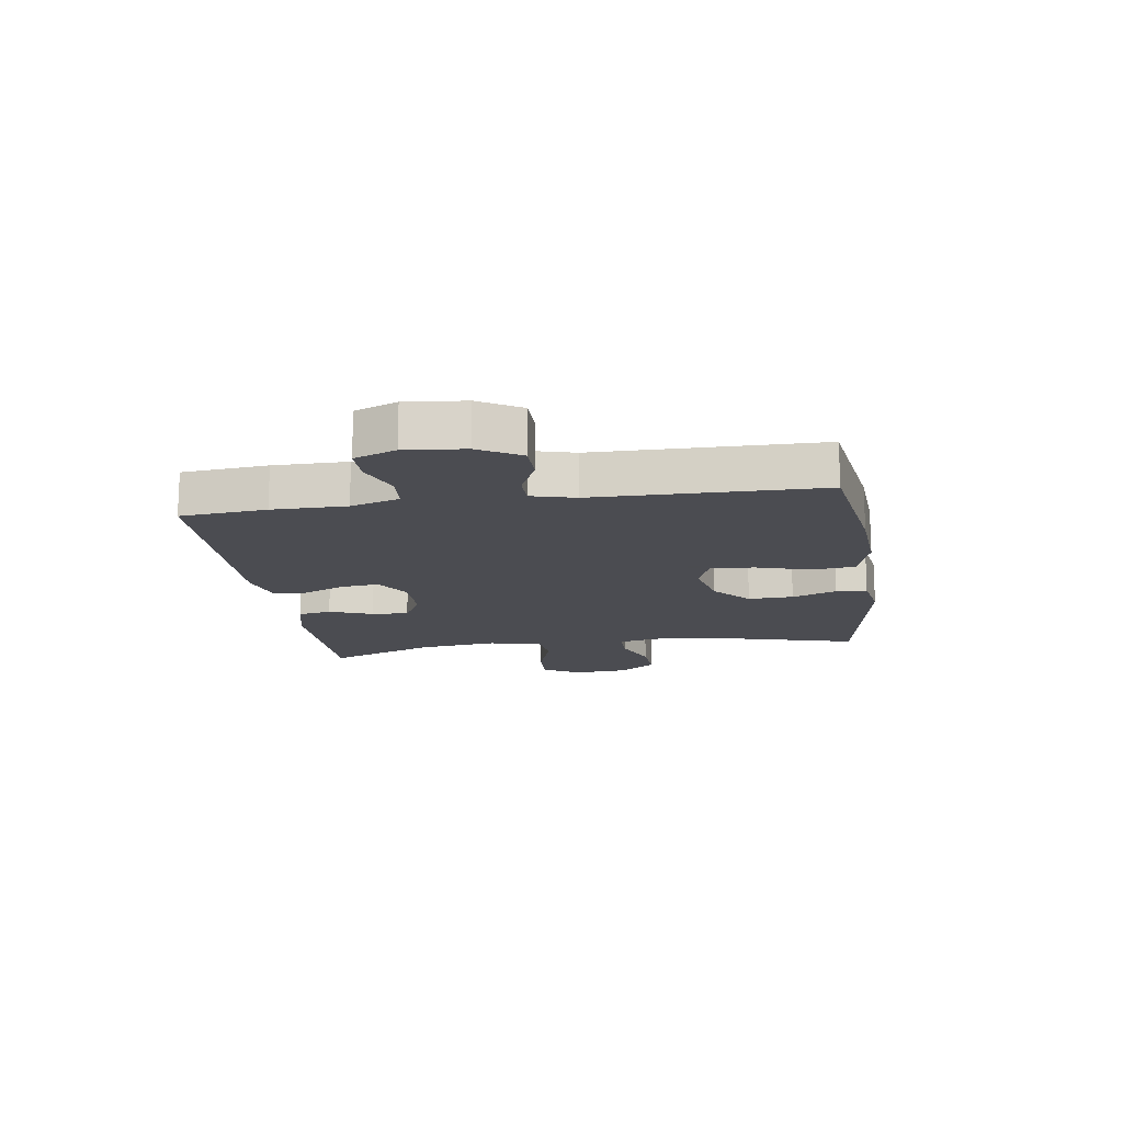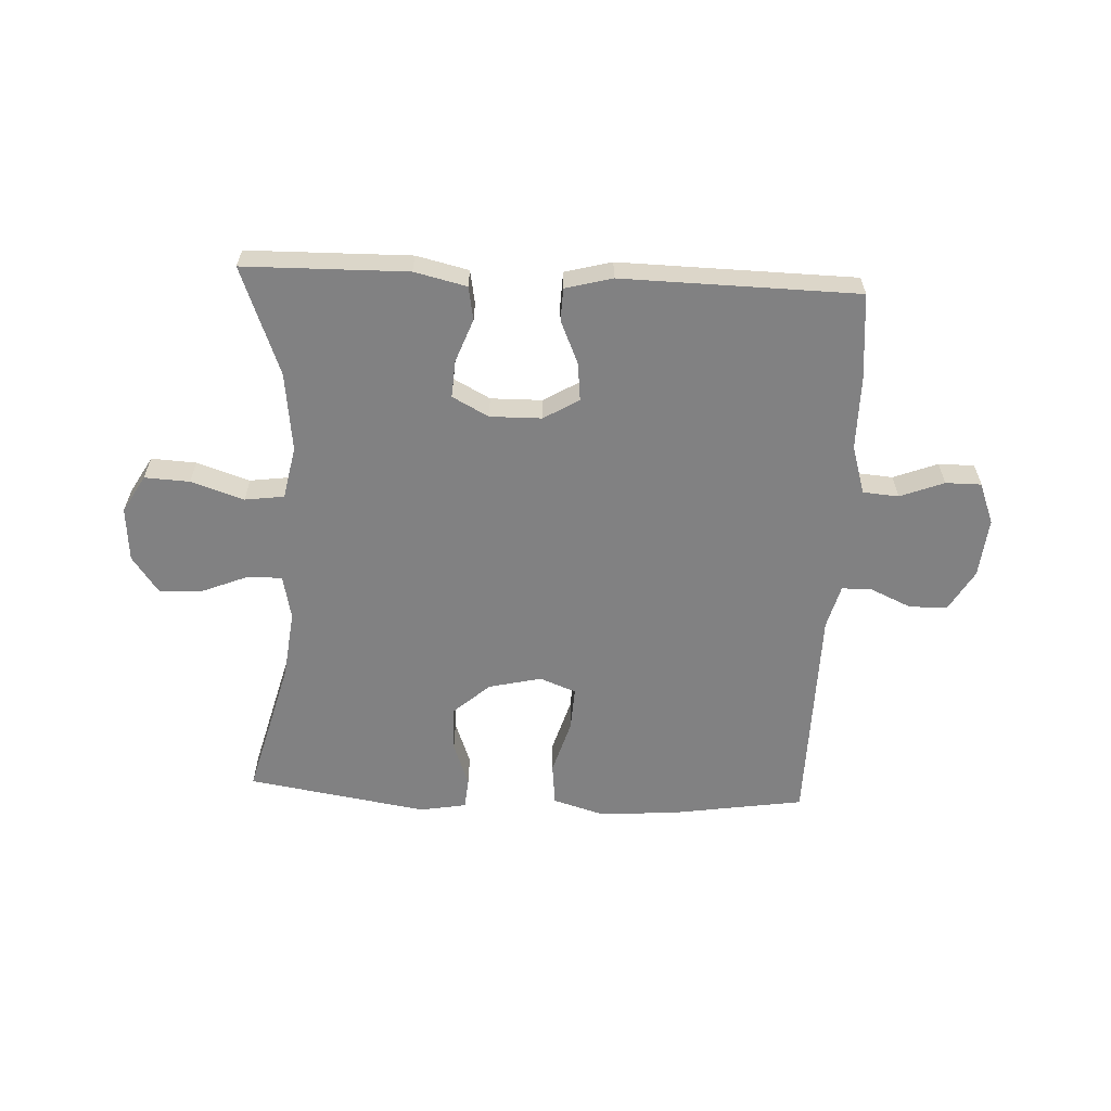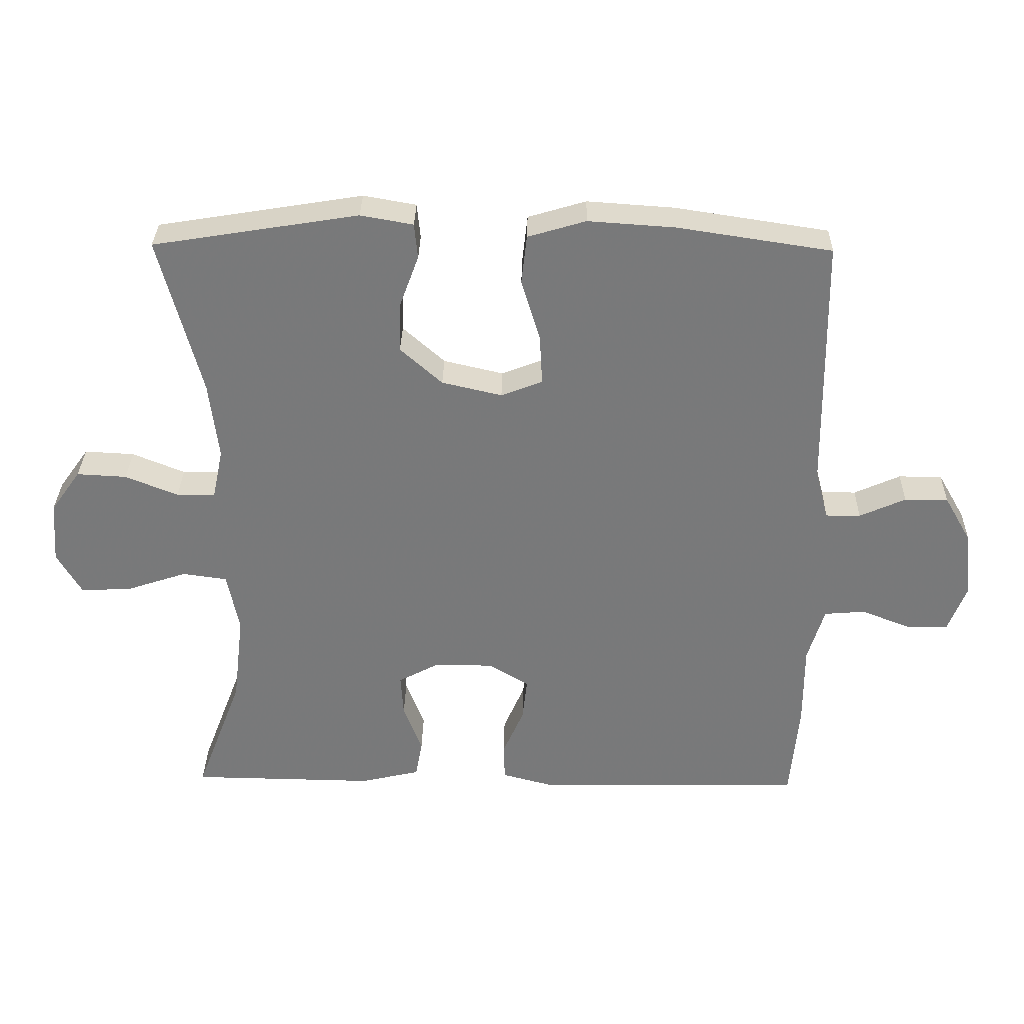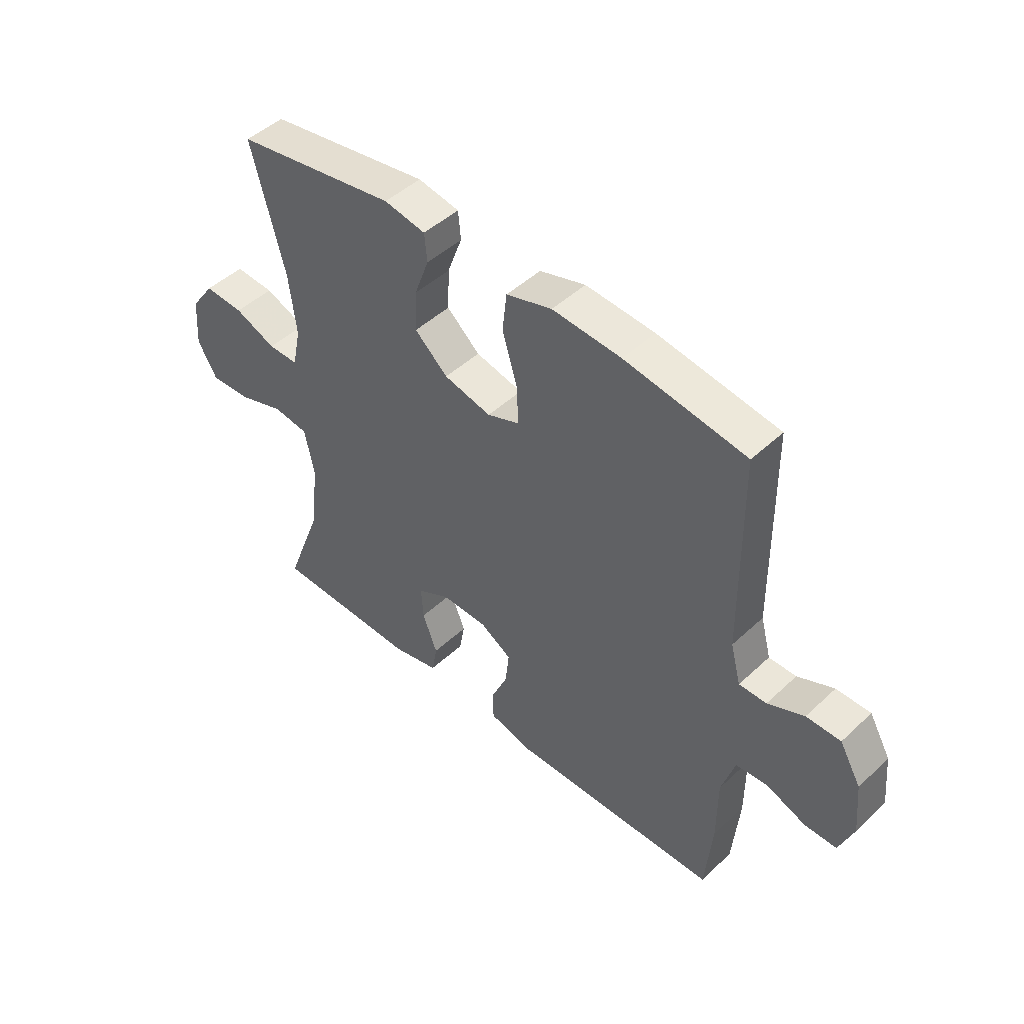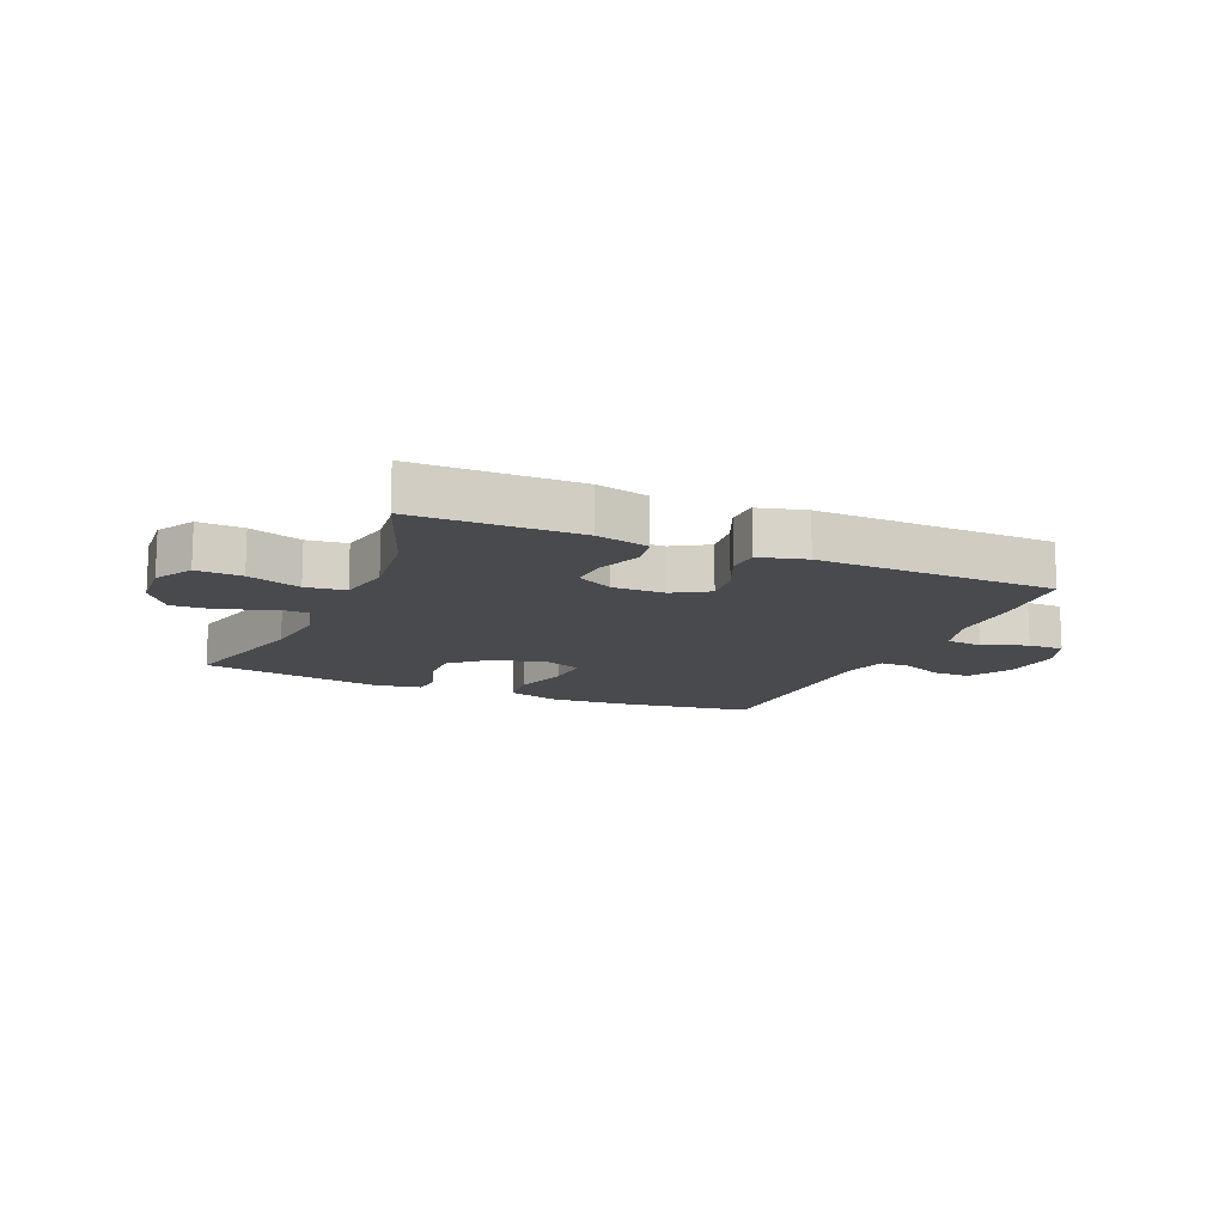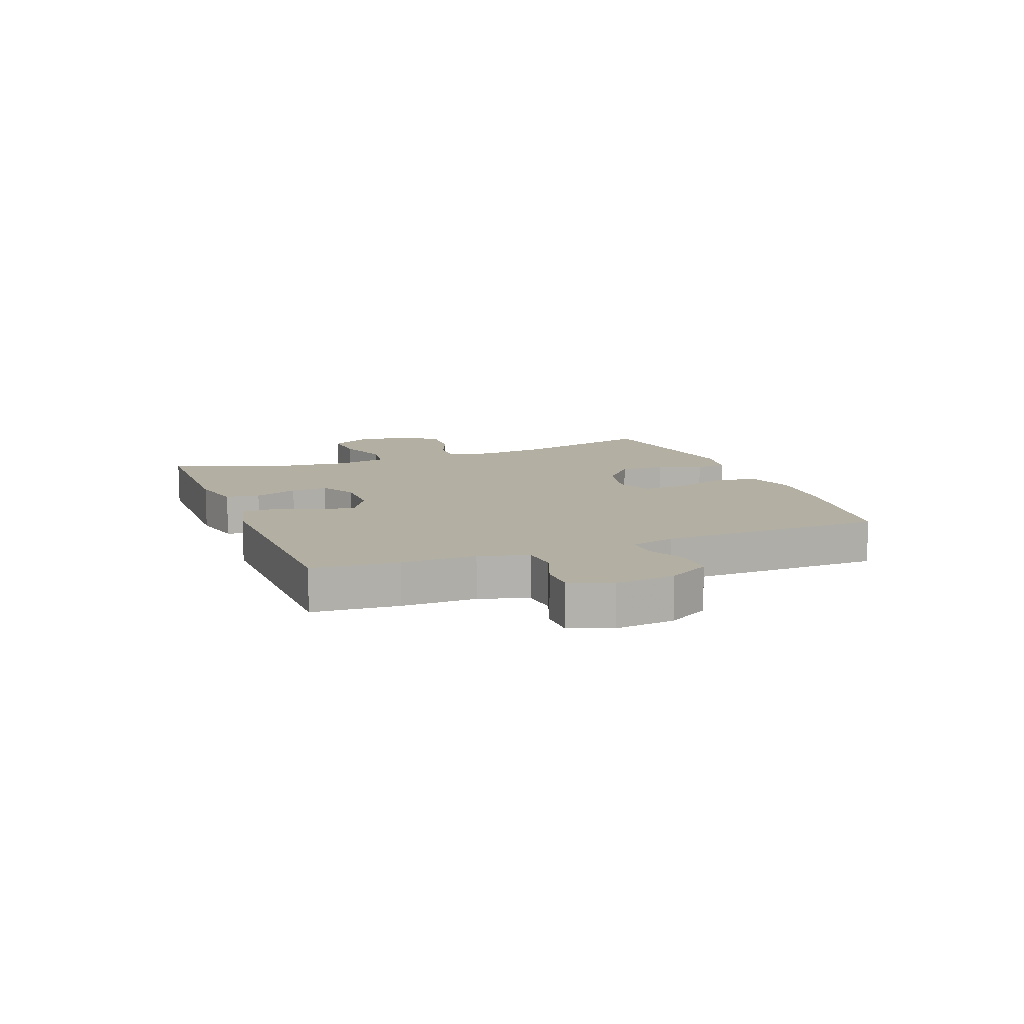
<metadata>
{"format":"obj","ext":"obj","renderer":"f3d","projection":"perspective","resolution":1024,"background":"white","views":[{"elev":-15.3,"azim":-81.6,"up":"+Y"},{"elev":-60.4,"azim":177.3,"up":"+Y"},{"elev":32.1,"azim":-178.8,"up":"+Z"},{"elev":47.1,"azim":-136.4,"up":"+Z"},{"elev":-13.4,"azim":156.7,"up":"+Y"},{"elev":11.1,"azim":-111.3,"up":"+Y"}]}
</metadata>
<code>
v -0.5 0.07 0.5
v -0.27 0.07 0.535
v -0.139 0.07 0.544
v -0.052 0.07 0.518
v -0.044 0.07 0.445
v -0.072 0.07 0.352
v -0.076 0.07 0.277
v -0.014 0.07 0.253
v 0.076 0.07 0.274
v 0.139 0.07 0.33
v 0.136 0.07 0.407
v 0.108 0.07 0.483
v 0.113 0.07 0.536
v 0.192 0.07 0.55
v 0.5 0.07 0.5
v 0.437 0.07 0.261
v 0.423 0.07 0.144
v 0.439 0.07 0.068
v 0.497 0.07 0.068
v 0.576 0.07 0.1
v 0.651 0.07 0.104
v 0.696 0.07 0.041
v 0.703 0.07 -0.052
v 0.666 0.07 -0.116
v 0.589 0.07 -0.112
v 0.499 0.07 -0.082
v 0.432 0.07 -0.091
v 0.414 0.07 -0.181
v 0.43 0.07 -0.316
v 0.5 0.07 -0.5
v 0.222 0.07 -0.504
v 0.133 0.07 -0.483
v 0.123 0.07 -0.426
v 0.151 0.07 -0.352
v 0.155 0.07 -0.289
v 0.093 0.07 -0.256
v 0.005 0.07 -0.257
v -0.055 0.07 -0.293
v -0.048 0.07 -0.358
v -0.016 0.07 -0.432
v -0.018 0.07 -0.487
v -0.098 0.07 -0.508
v -0.5 0.07 -0.5
v -0.513 0.07 -0.354
v -0.513 0.07 -0.228
v -0.538 0.07 -0.145
v -0.599 0.07 -0.14
v -0.674 0.07 -0.169
v -0.735 0.07 -0.169
v -0.762 0.07 -0.098
v -0.752 0.07 0.003
v -0.711 0.07 0.074
v -0.646 0.07 0.074
v -0.577 0.07 0.043
v -0.525 0.07 0.043
v -0.505 0.07 0.118
v -0.5 0 0.5
v -0.27 0 0.535
v -0.139 0 0.544
v -0.052 0 0.518
v -0.044 0 0.445
v -0.072 0 0.352
v -0.076 0 0.277
v -0.014 0 0.253
v 0.076 0 0.274
v 0.139 0 0.33
v 0.136 0 0.407
v 0.108 0 0.483
v 0.113 0 0.536
v 0.192 0 0.55
v 0.5 0 0.5
v 0.437 0 0.261
v 0.423 0 0.144
v 0.439 0 0.068
v 0.497 0 0.068
v 0.576 0 0.1
v 0.651 0 0.104
v 0.696 0 0.041
v 0.703 0 -0.052
v 0.666 0 -0.116
v 0.589 0 -0.112
v 0.499 0 -0.082
v 0.432 0 -0.091
v 0.414 0 -0.181
v 0.43 0 -0.316
v 0.5 0 -0.5
v 0.222 0 -0.504
v 0.133 0 -0.483
v 0.123 0 -0.426
v 0.151 0 -0.352
v 0.155 0 -0.289
v 0.093 0 -0.256
v 0.005 0 -0.257
v -0.055 0 -0.293
v -0.048 0 -0.358
v -0.016 0 -0.432
v -0.018 0 -0.487
v -0.098 0 -0.508
v -0.5 0 -0.5
v -0.513 0 -0.354
v -0.513 0 -0.228
v -0.538 0 -0.145
v -0.599 0 -0.14
v -0.674 0 -0.169
v -0.735 0 -0.169
v -0.762 0 -0.098
v -0.752 0 0.003
v -0.711 0 0.074
v -0.646 0 0.074
v -0.577 0 0.043
v -0.525 0 0.043
v -0.505 0 0.118
f 51 52 53 54
f 51 54 55
f 50 51 55
f 47 48 49 50
f 46 47 50 55
f 45 46 55 56
f 43 44 45 56
f 39 40 41 42
f 38 39 42 43
f 37 38 43 56
f 31 32 33 34
f 29 30 31 34
f 28 29 34 35
f 27 28 35 36
f 23 24 25 26
f 23 26 27
f 22 23 27
f 19 20 21 22
f 18 19 22 27
f 17 18 27 36
f 13 14 15 16
f 11 12 13 16
f 10 11 16 17
f 9 10 17 36
f 3 4 5 6
f 3 6 7
f 2 3 7
f 1 2 7
f 56 1 7
f 37 56 7 8
f 8 9 36 37
f 110 109 108 107
f 111 110 107
f 111 107 106
f 106 105 104 103
f 111 106 103 102
f 112 111 102 101
f 112 101 100 99
f 98 97 96 95
f 99 98 95 94
f 112 99 94 93
f 90 89 88 87
f 90 87 86 85
f 91 90 85 84
f 92 91 84 83
f 82 81 80 79
f 83 82 79
f 83 79 78
f 78 77 76 75
f 83 78 75 74
f 92 83 74 73
f 72 71 70 69
f 72 69 68 67
f 73 72 67 66
f 92 73 66 65
f 62 61 60 59
f 63 62 59
f 63 59 58
f 63 58 57
f 63 57 112
f 64 63 112 93
f 93 92 65 64
f 1 57 58 2
f 2 58 59 3
f 3 59 60 4
f 4 60 61 5
f 5 61 62 6
f 6 62 63 7
f 7 63 64 8
f 8 64 65 9
f 9 65 66 10
f 10 66 67 11
f 11 67 68 12
f 12 68 69 13
f 13 69 70 14
f 14 70 71 15
f 15 71 72 16
f 16 72 73 17
f 17 73 74 18
f 18 74 75 19
f 19 75 76 20
f 20 76 77 21
f 21 77 78 22
f 22 78 79 23
f 23 79 80 24
f 24 80 81 25
f 25 81 82 26
f 26 82 83 27
f 27 83 84 28
f 28 84 85 29
f 29 85 86 30
f 30 86 87 31
f 31 87 88 32
f 32 88 89 33
f 33 89 90 34
f 34 90 91 35
f 35 91 92 36
f 36 92 93 37
f 37 93 94 38
f 38 94 95 39
f 39 95 96 40
f 40 96 97 41
f 41 97 98 42
f 42 98 99 43
f 43 99 100 44
f 44 100 101 45
f 45 101 102 46
f 46 102 103 47
f 47 103 104 48
f 48 104 105 49
f 49 105 106 50
f 50 106 107 51
f 51 107 108 52
f 52 108 109 53
f 53 109 110 54
f 54 110 111 55
f 55 111 112 56
f 56 112 57 1

</code>
